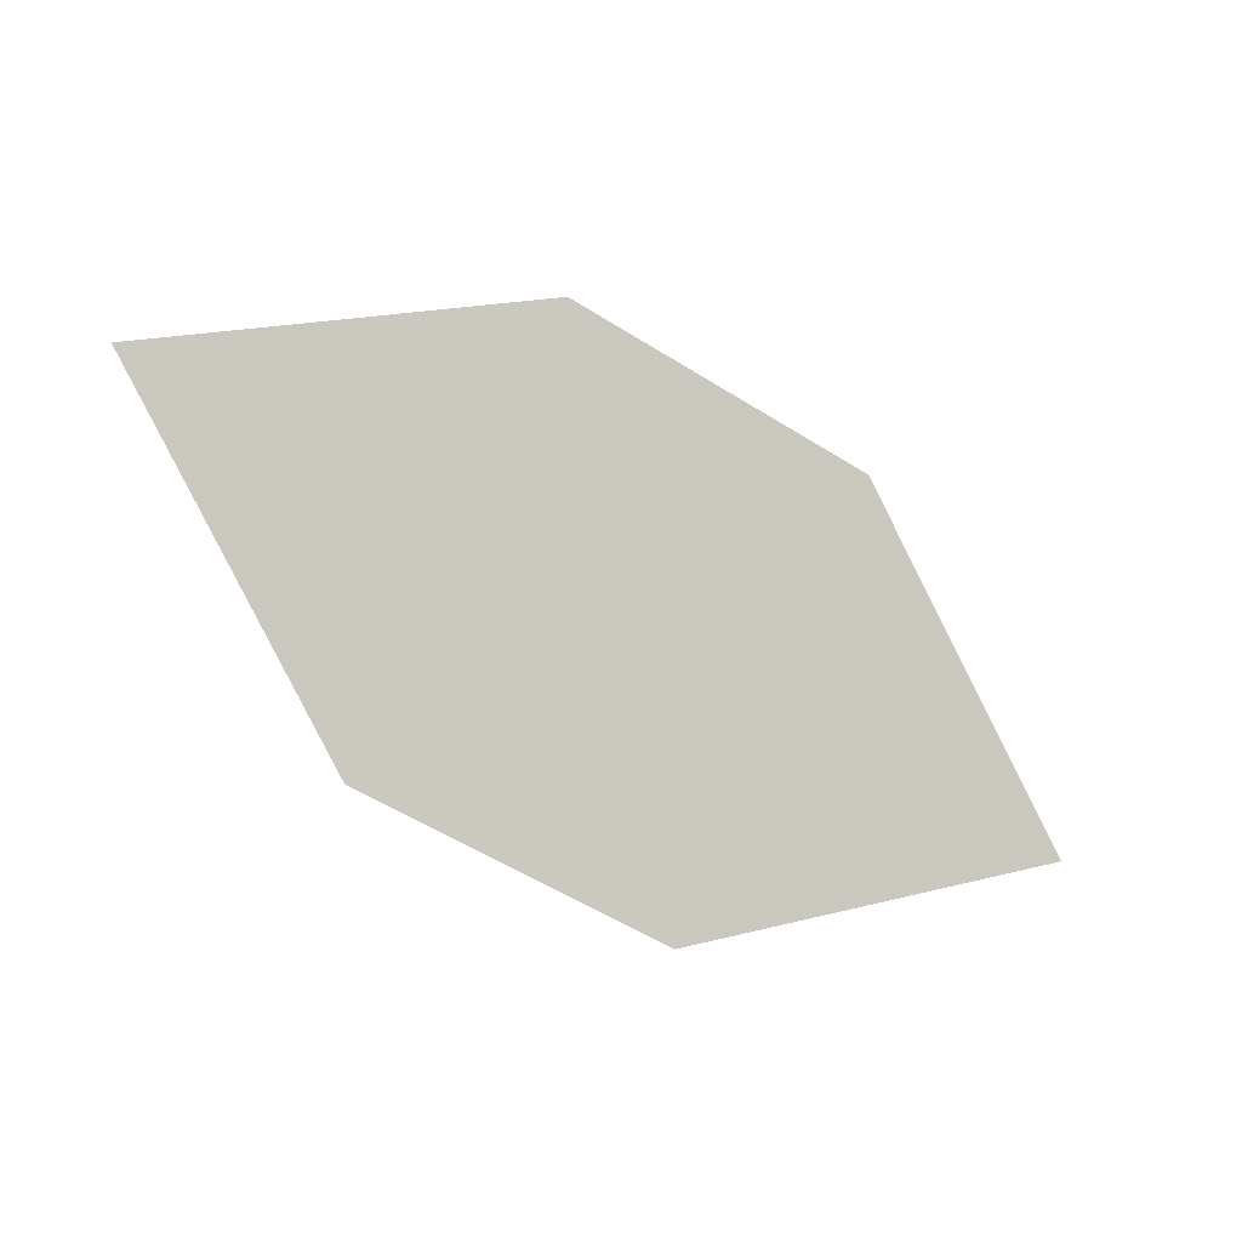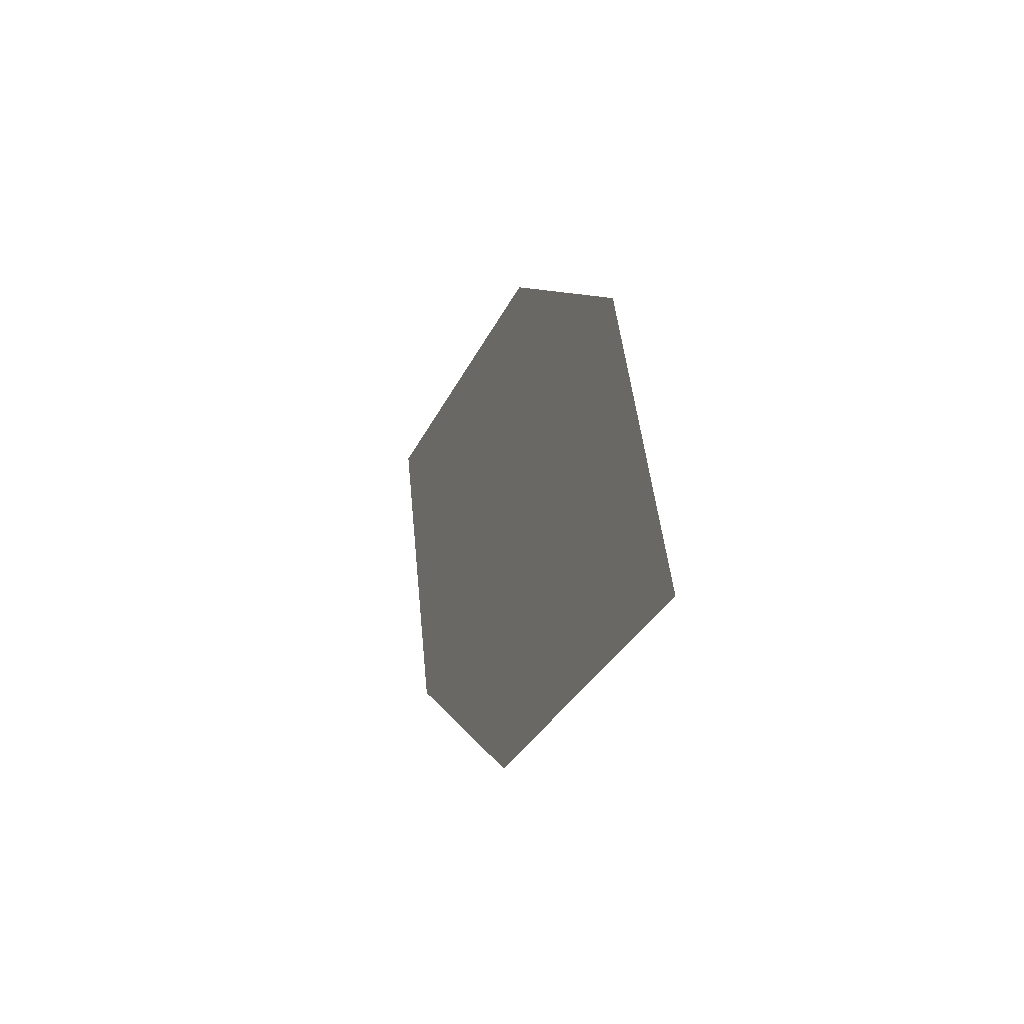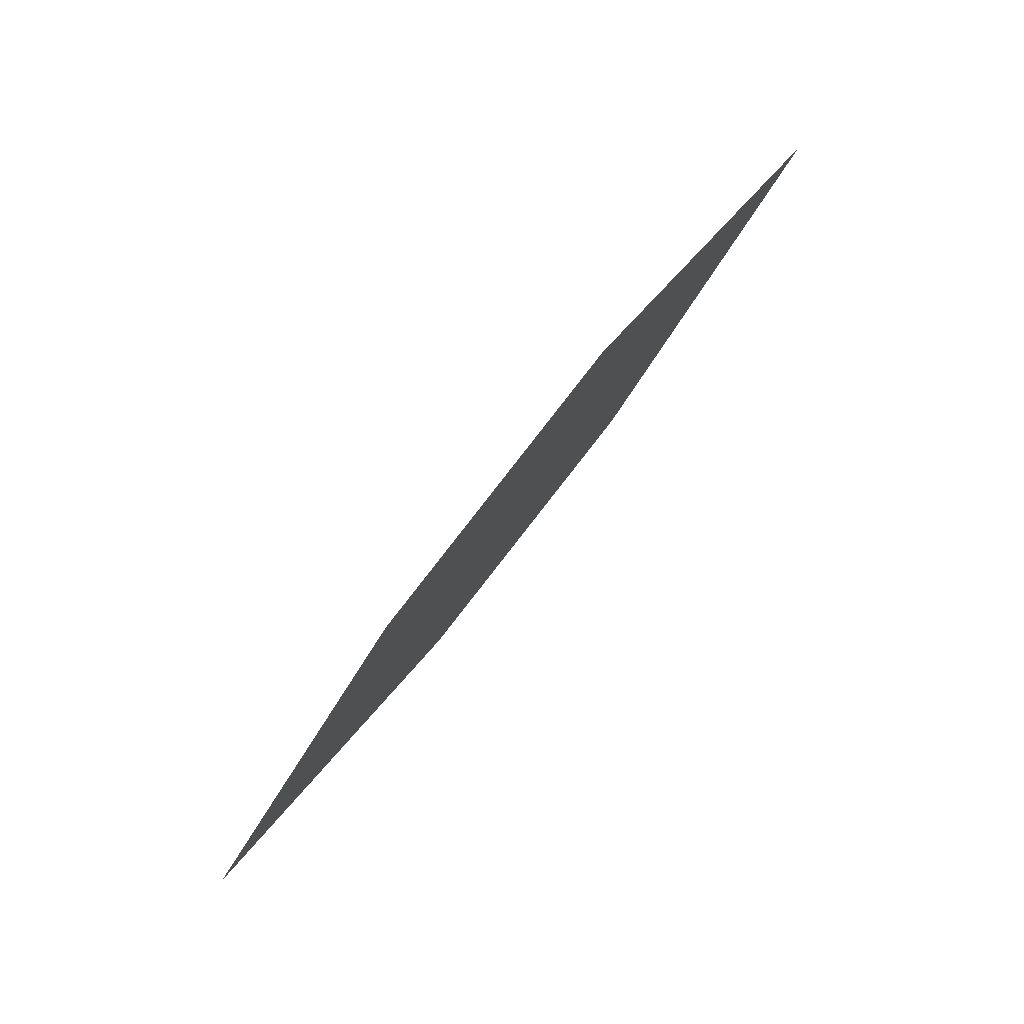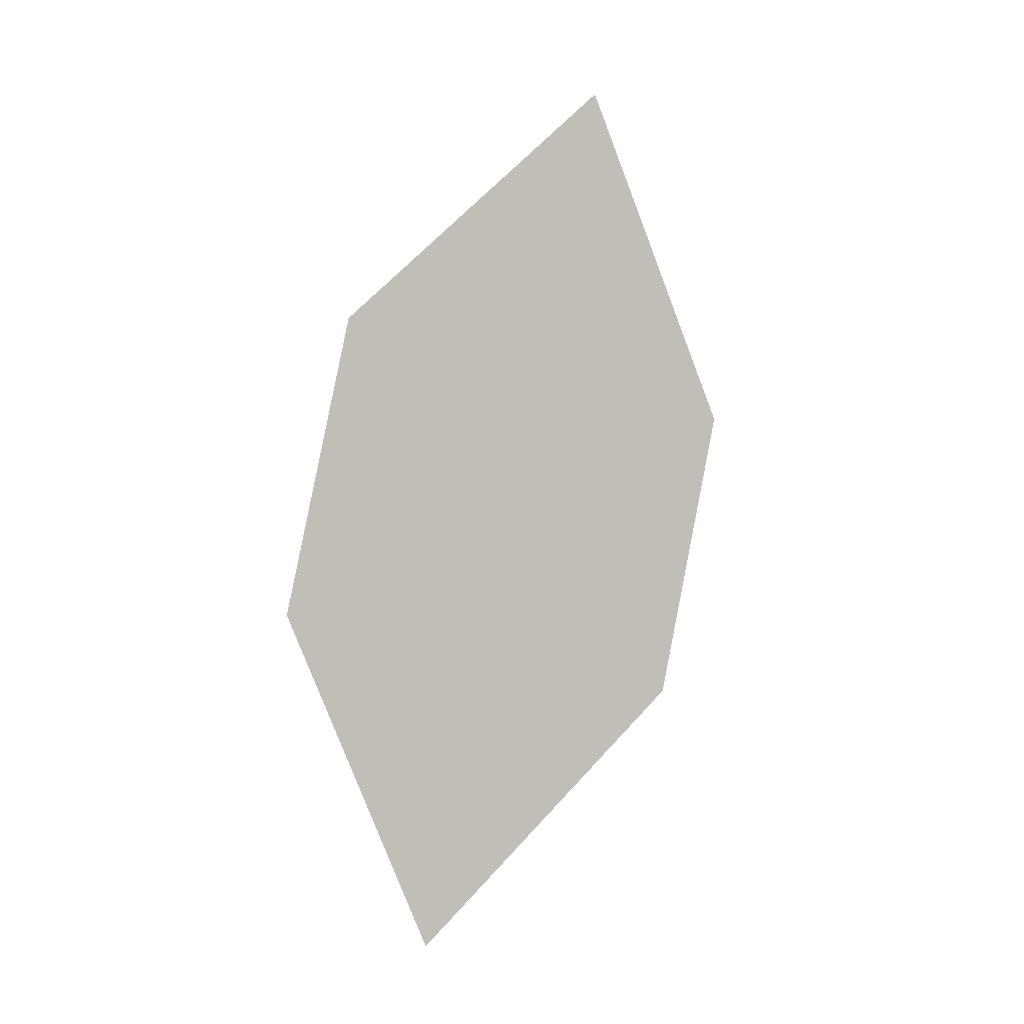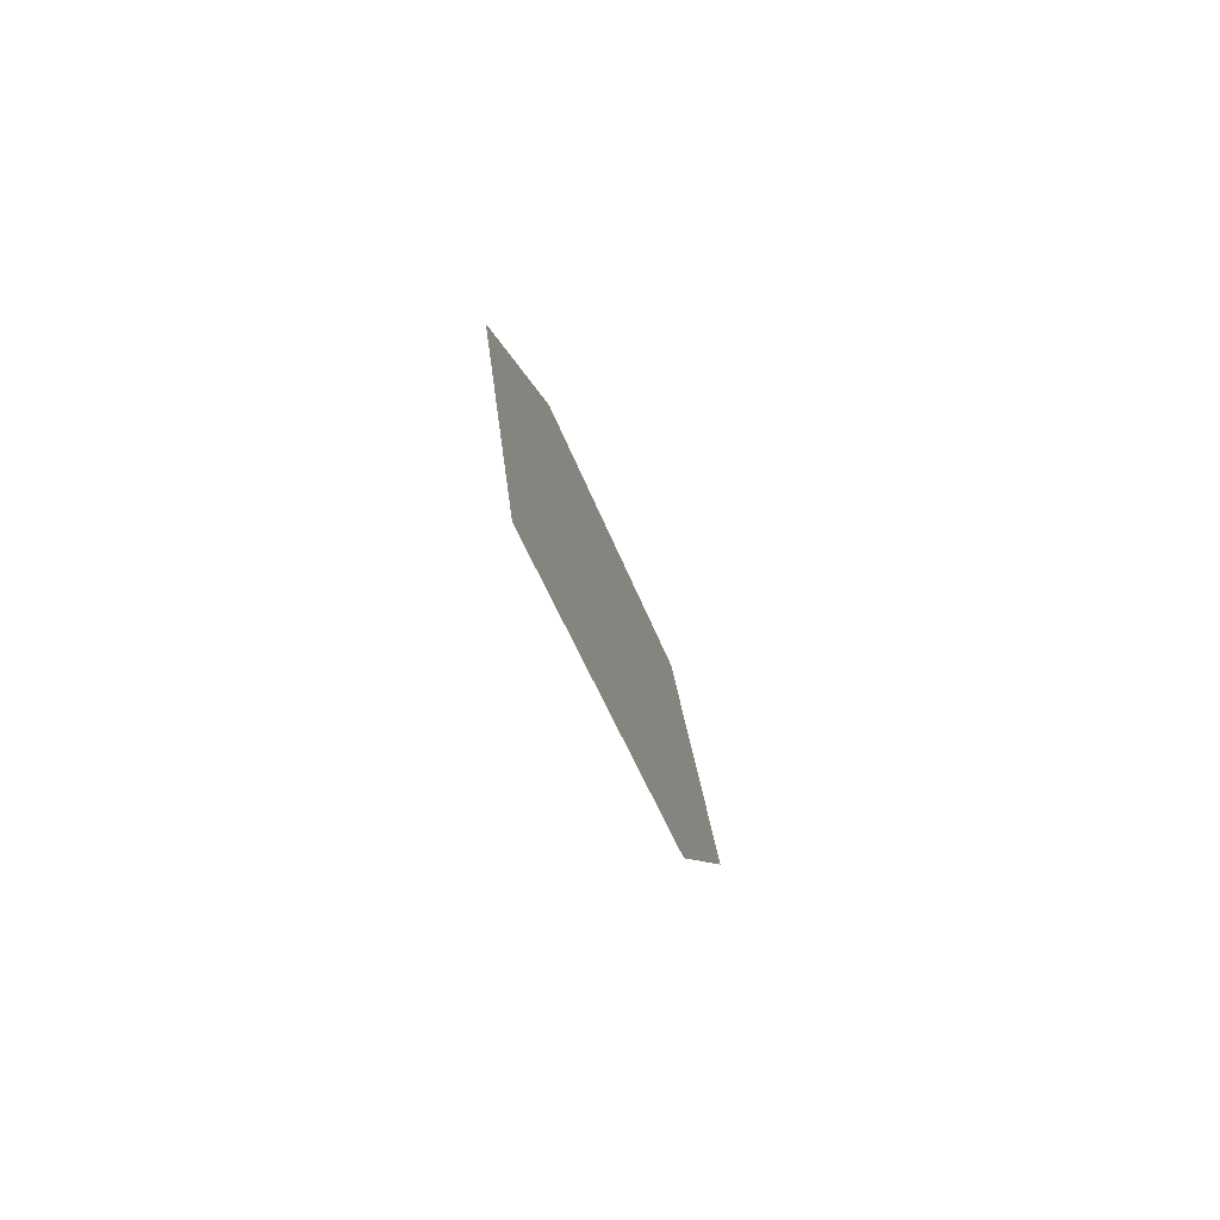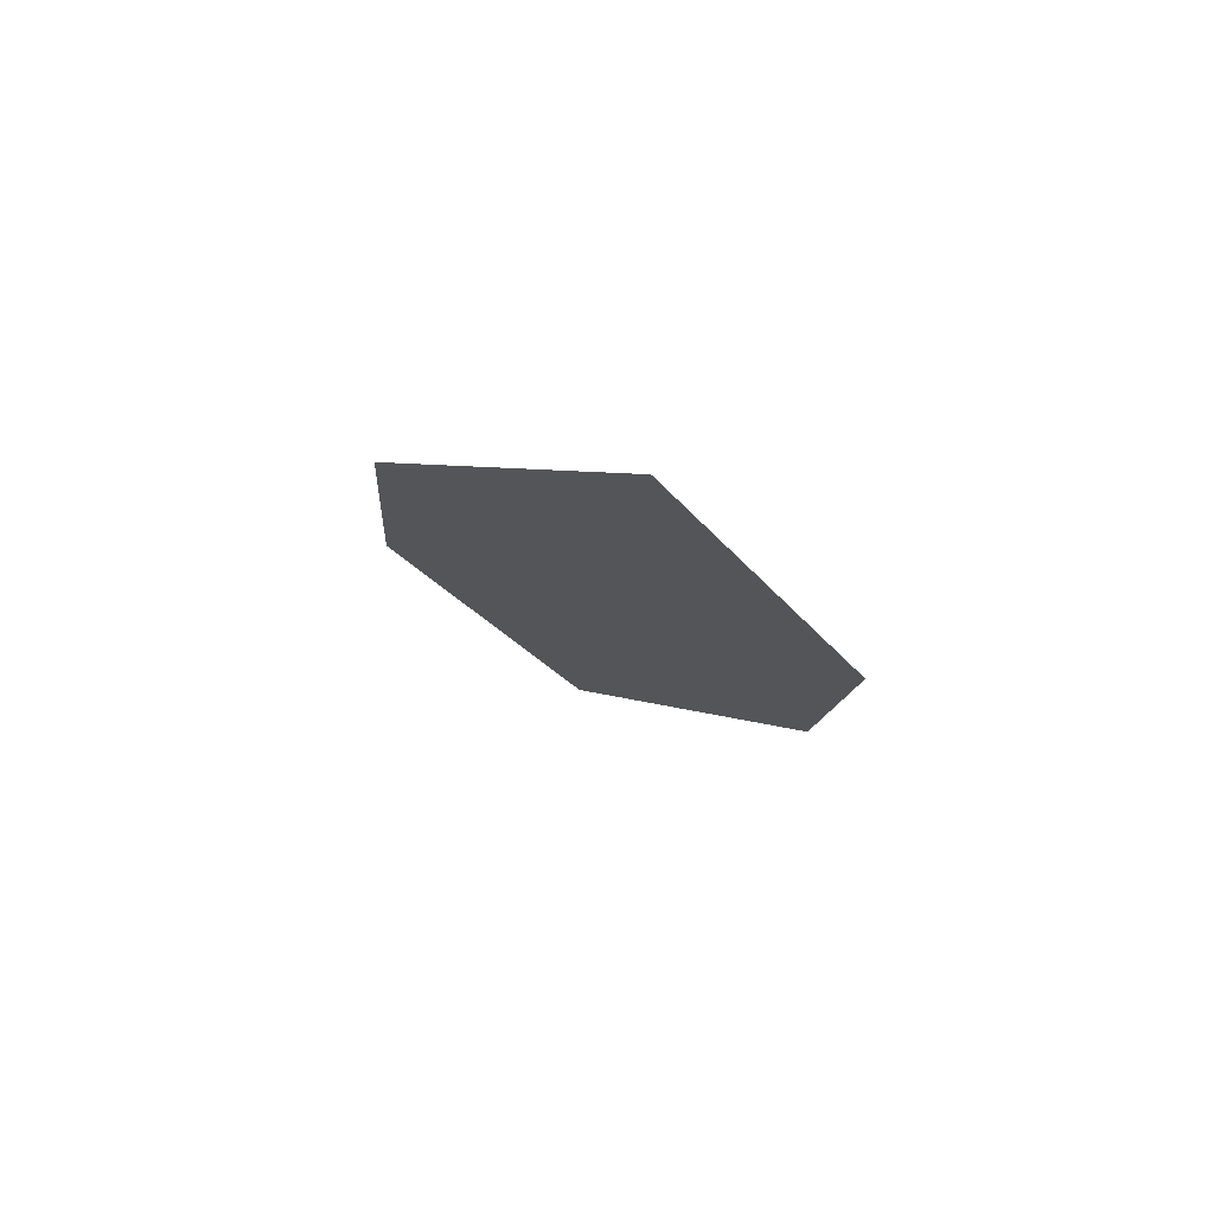
<metadata>
{"format":"obj","ext":"obj","renderer":"f3d","projection":"perspective","resolution":1024,"background":"white","views":[{"elev":-25.7,"azim":-45.7,"up":"+Y"},{"elev":25.0,"azim":-122.3,"up":"+Y"},{"elev":-71.5,"azim":-145.9,"up":"+Y"},{"elev":-79.3,"azim":61.8,"up":"+Z"},{"elev":-23.2,"azim":82.2,"up":"+Y"},{"elev":-26.7,"azim":-110.5,"up":"+Z"}]}
</metadata>
<code>
o leaves.096
v -0.3114 0.03473 0.8642
v -0.3303 0.05658 0.8642
v -0.3359 0.02578 0.8518
v -0.3763 0.05407 0.8457
v -0.3519 0.06302 0.8581
v -0.3575 0.03223 0.8456
f 1 2 5 4
f 1 4 6 3

</code>
